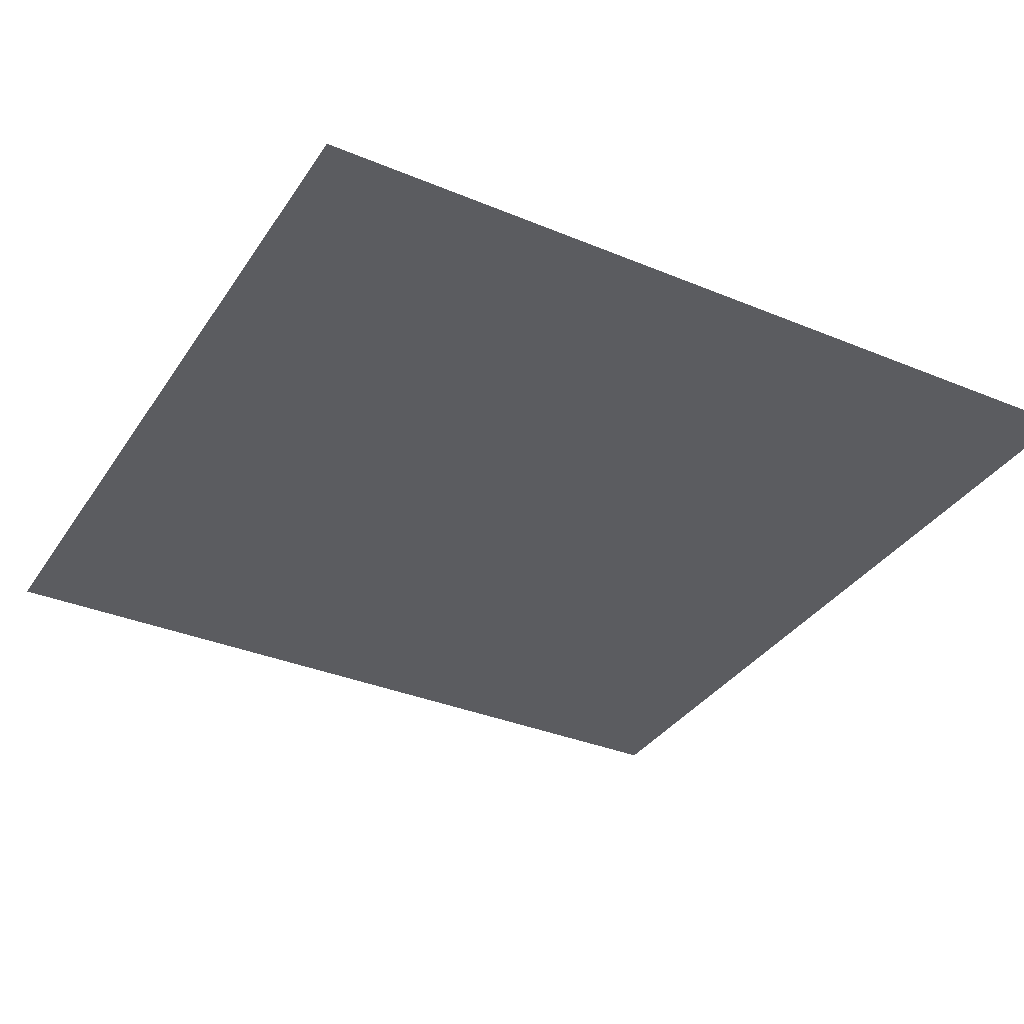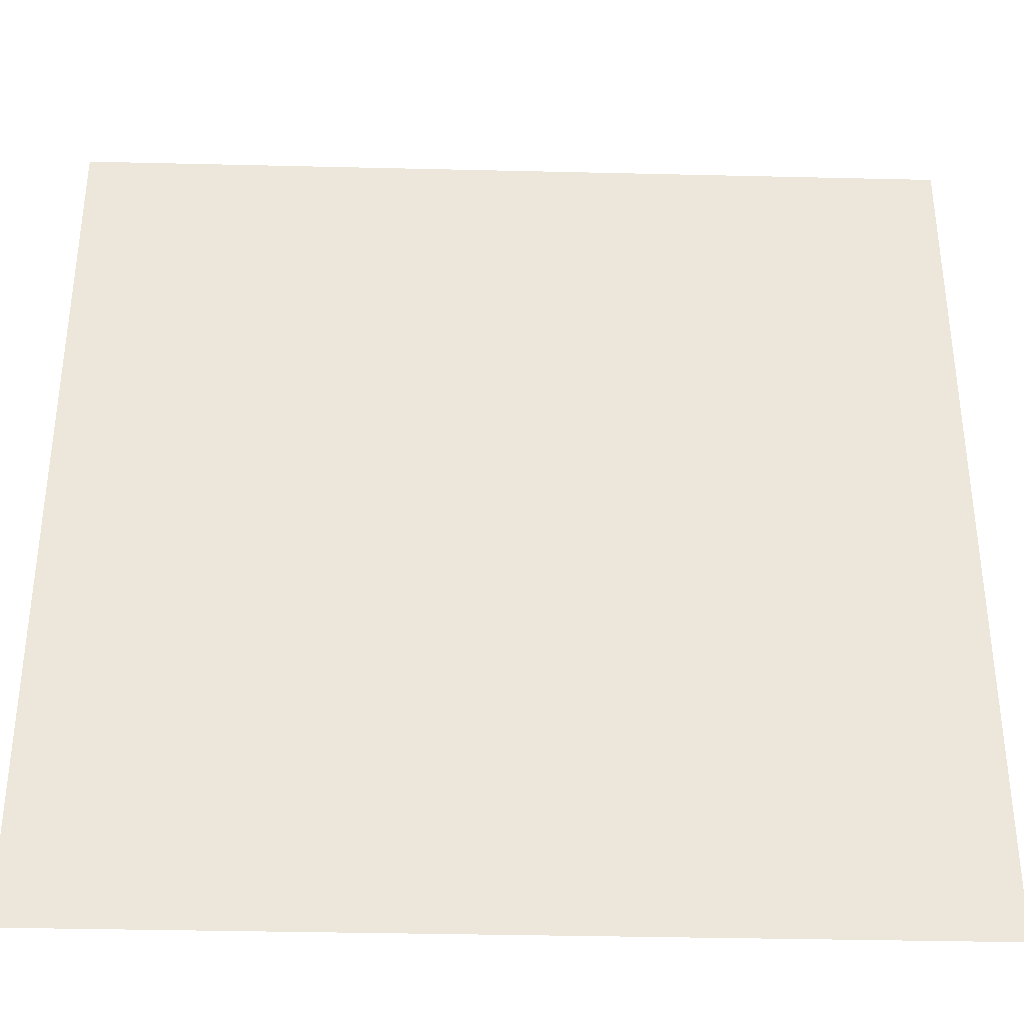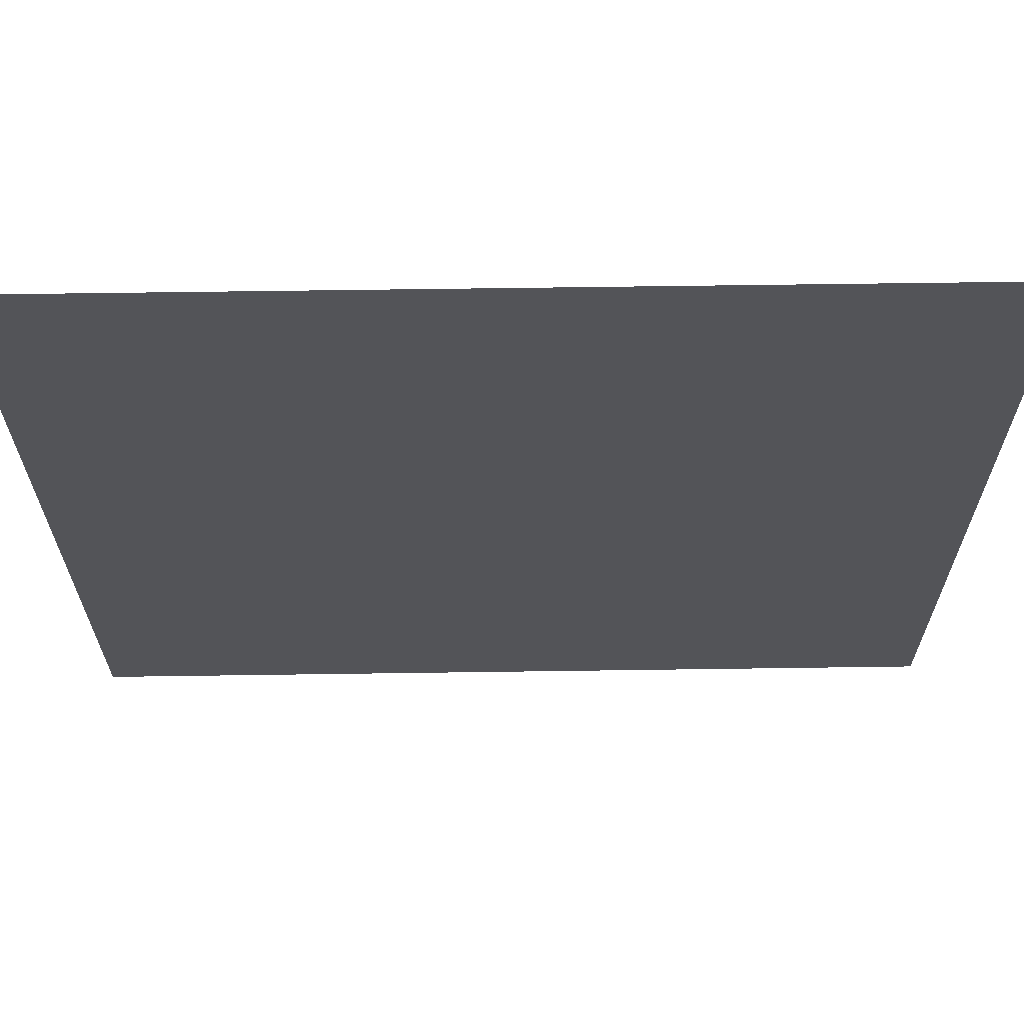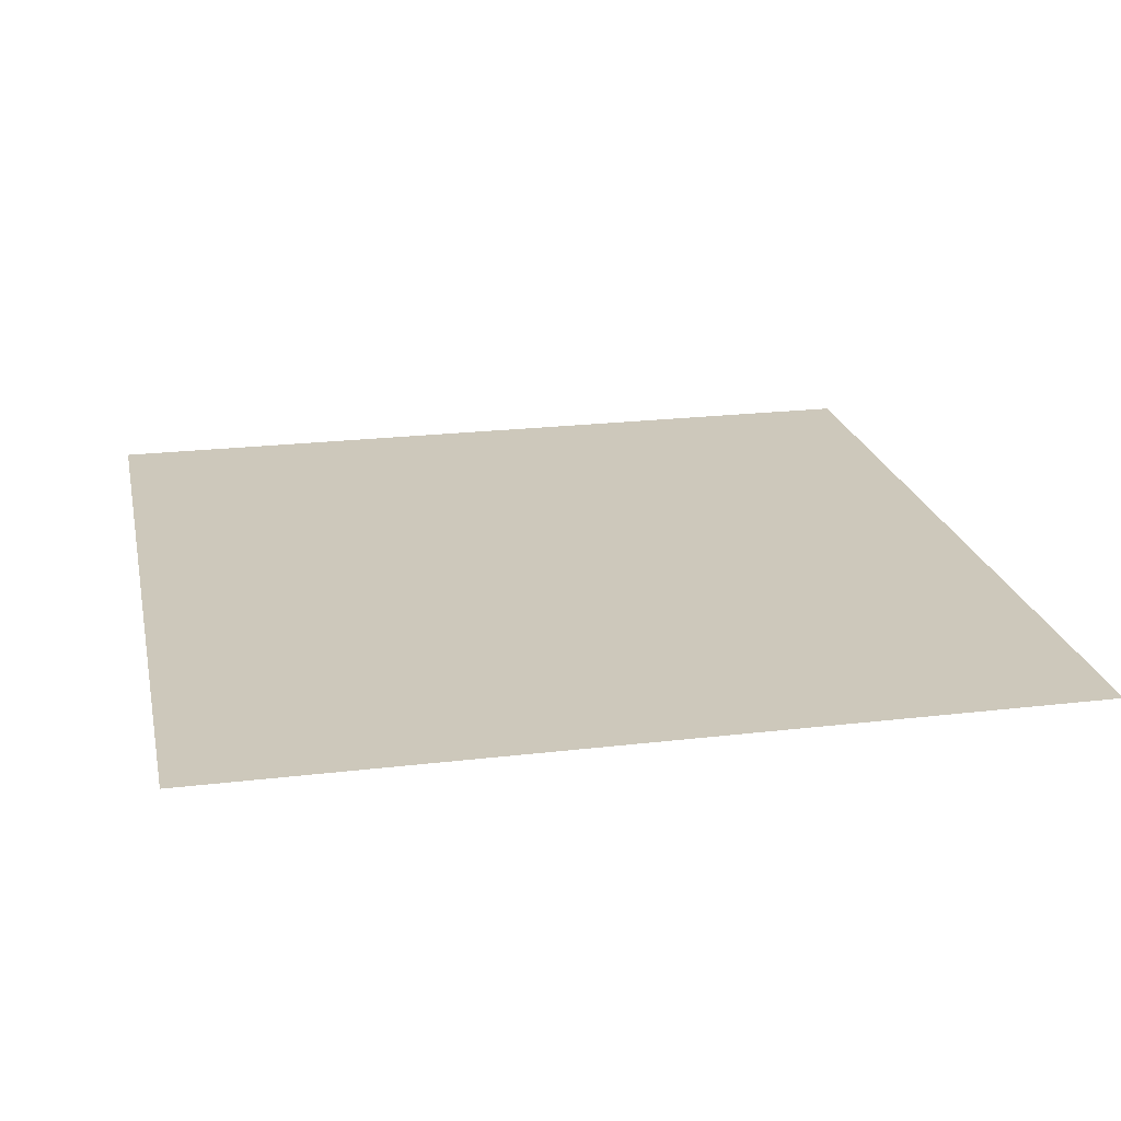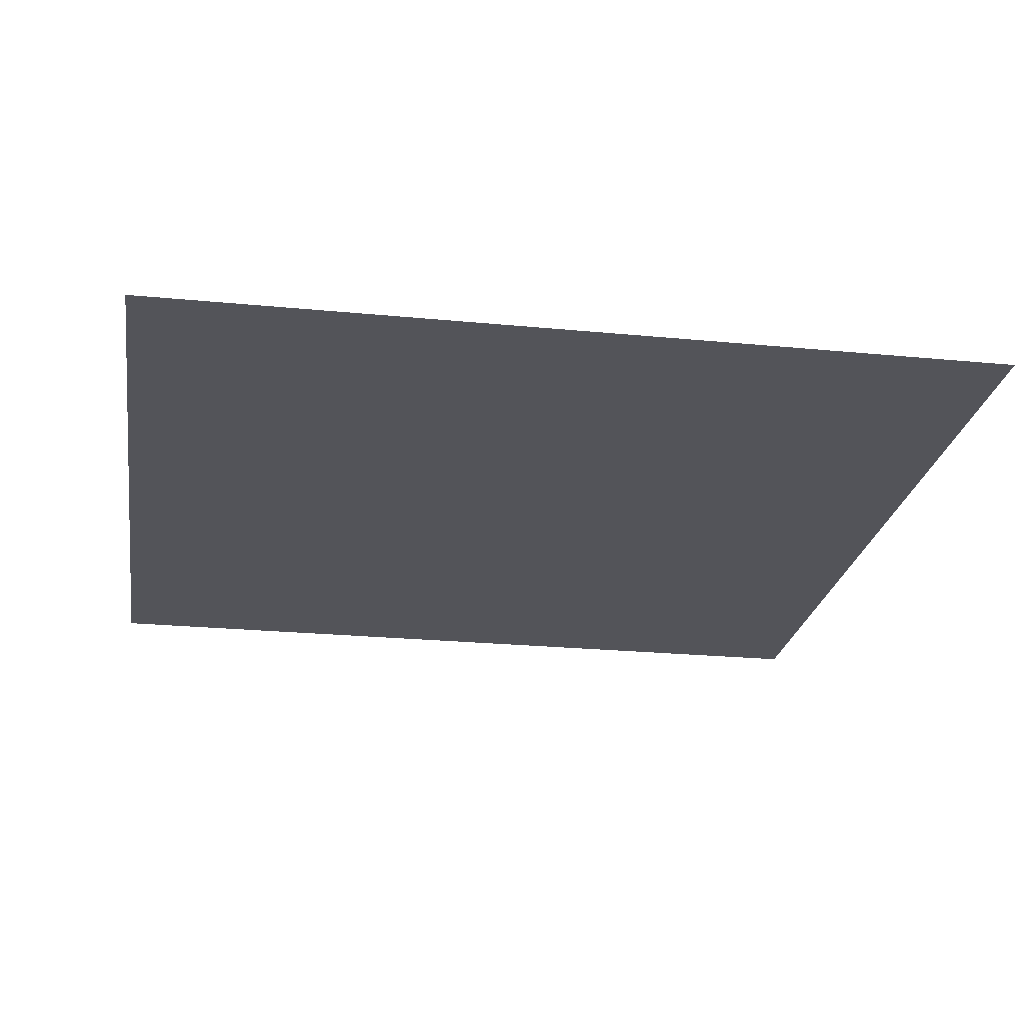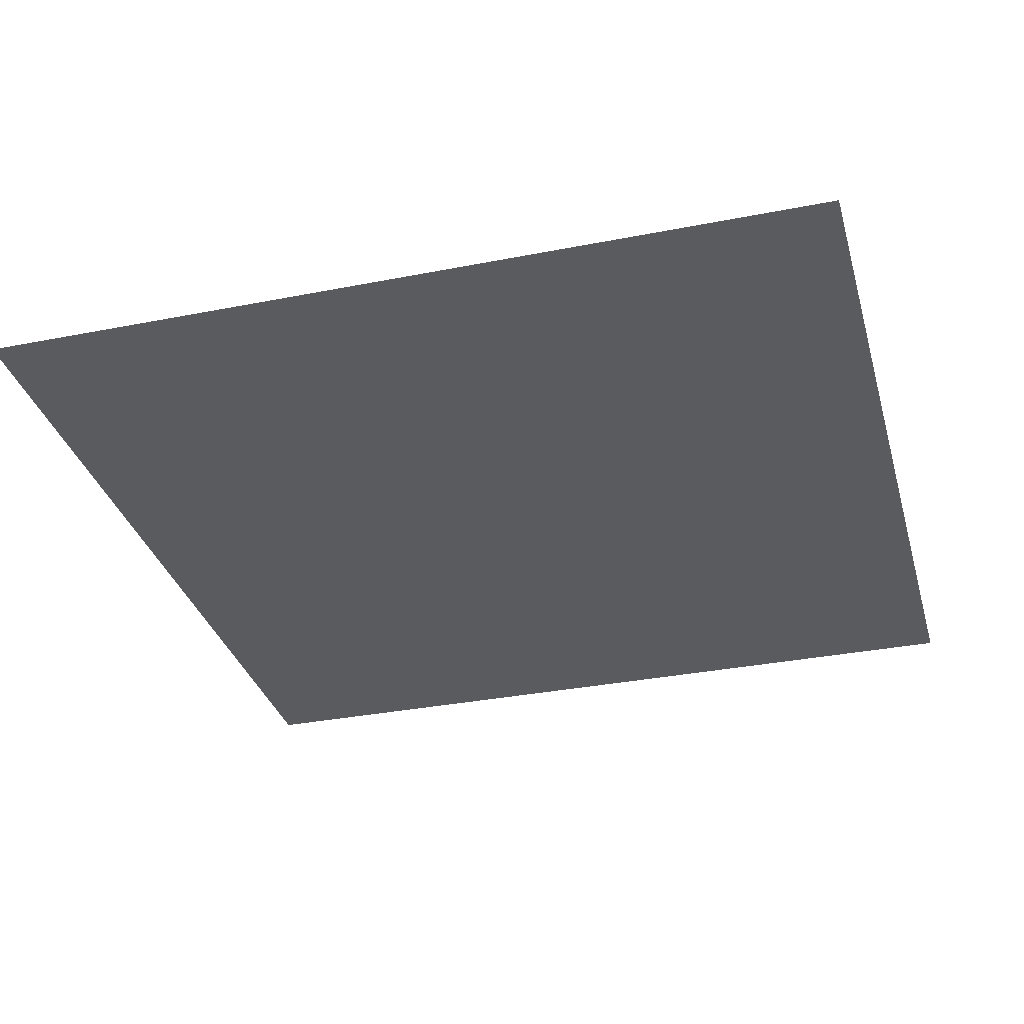
<metadata>
{"format":"obj","ext":"obj","renderer":"f3d","projection":"perspective","resolution":1024,"background":"white","views":[{"elev":-34.8,"azim":-29.0,"up":"+Z"},{"elev":-35.8,"azim":-1.8,"up":"+Y"},{"elev":66.4,"azim":-0.8,"up":"+Y"},{"elev":21.9,"azim":-101.8,"up":"+Z"},{"elev":-23.9,"azim":-99.2,"up":"+Z"},{"elev":-33.1,"azim":15.2,"up":"+Z"}]}
</metadata>
<code>
v 0 0.5 0
v 0.5 0.5 0
v 0 0 0
v 0.5 0 0
v 0 -0.5 0
v 0.5 -0.5 0
v -0.5 -0.5 0
v -0.5 0 0
v -0.5 0.5 0
g outer_Ring01
f 1 3 2
f 2 3 4
f 3 5 4
f 4 5 6
f 5 3 7
f 7 3 8
f 3 1 8
f 8 1 9

</code>
